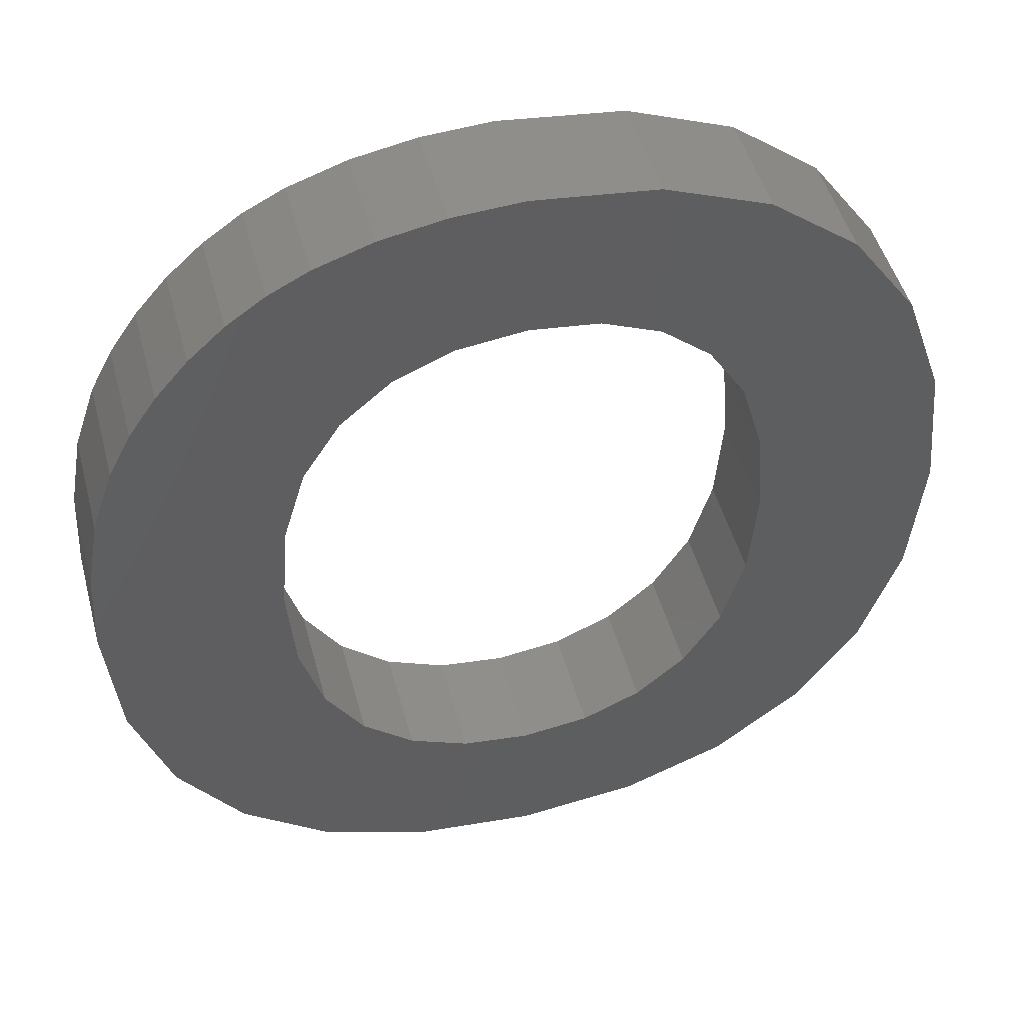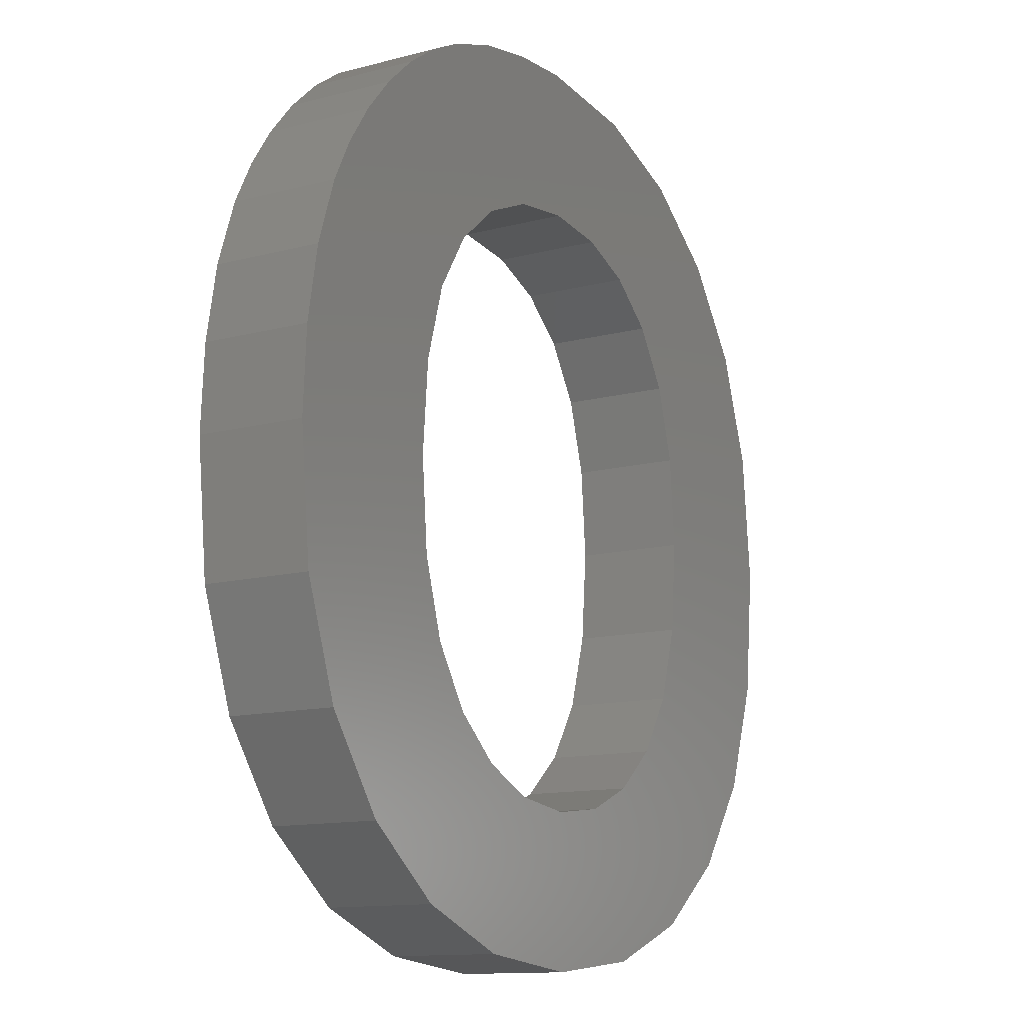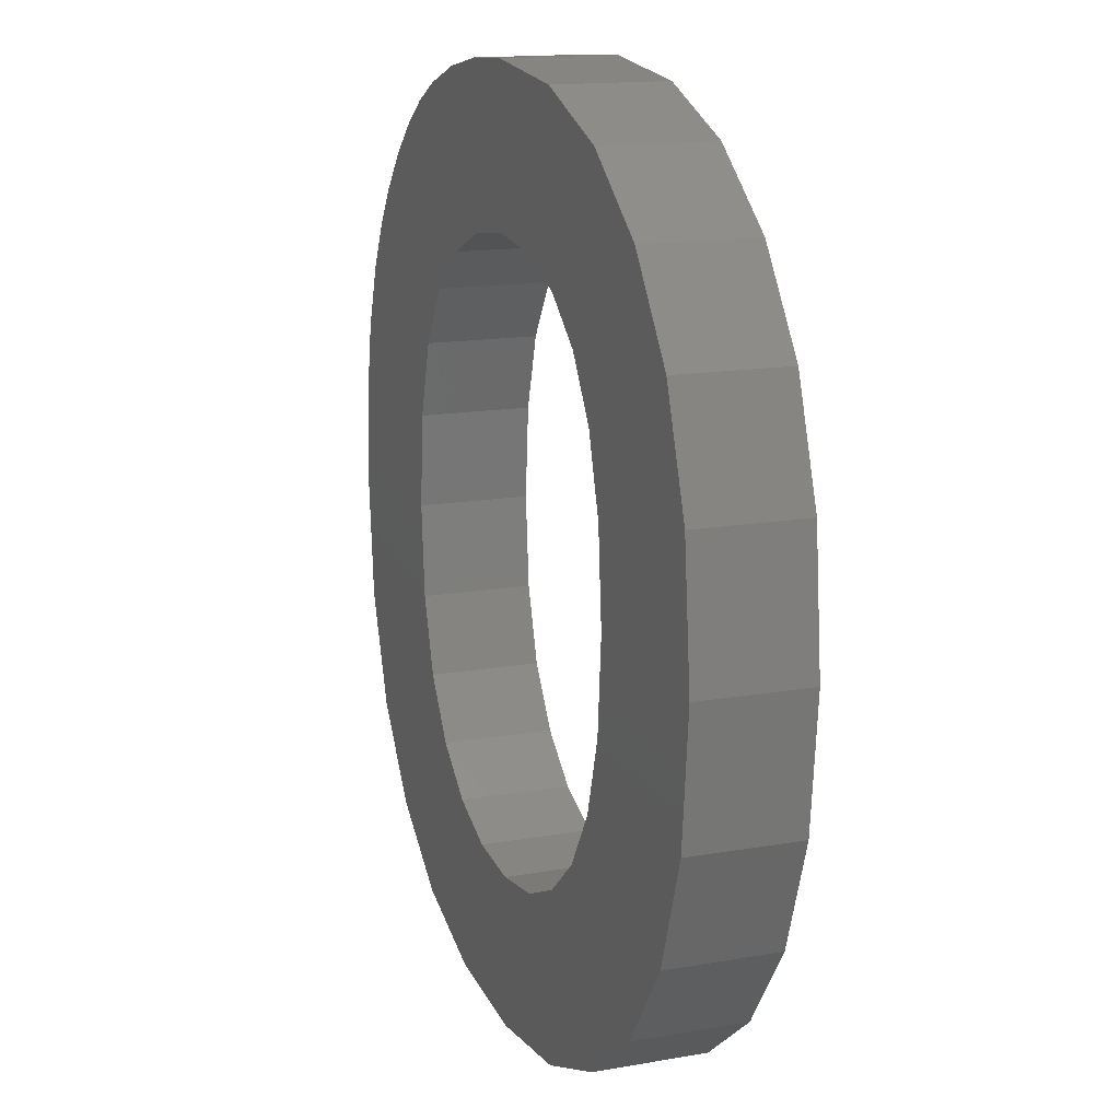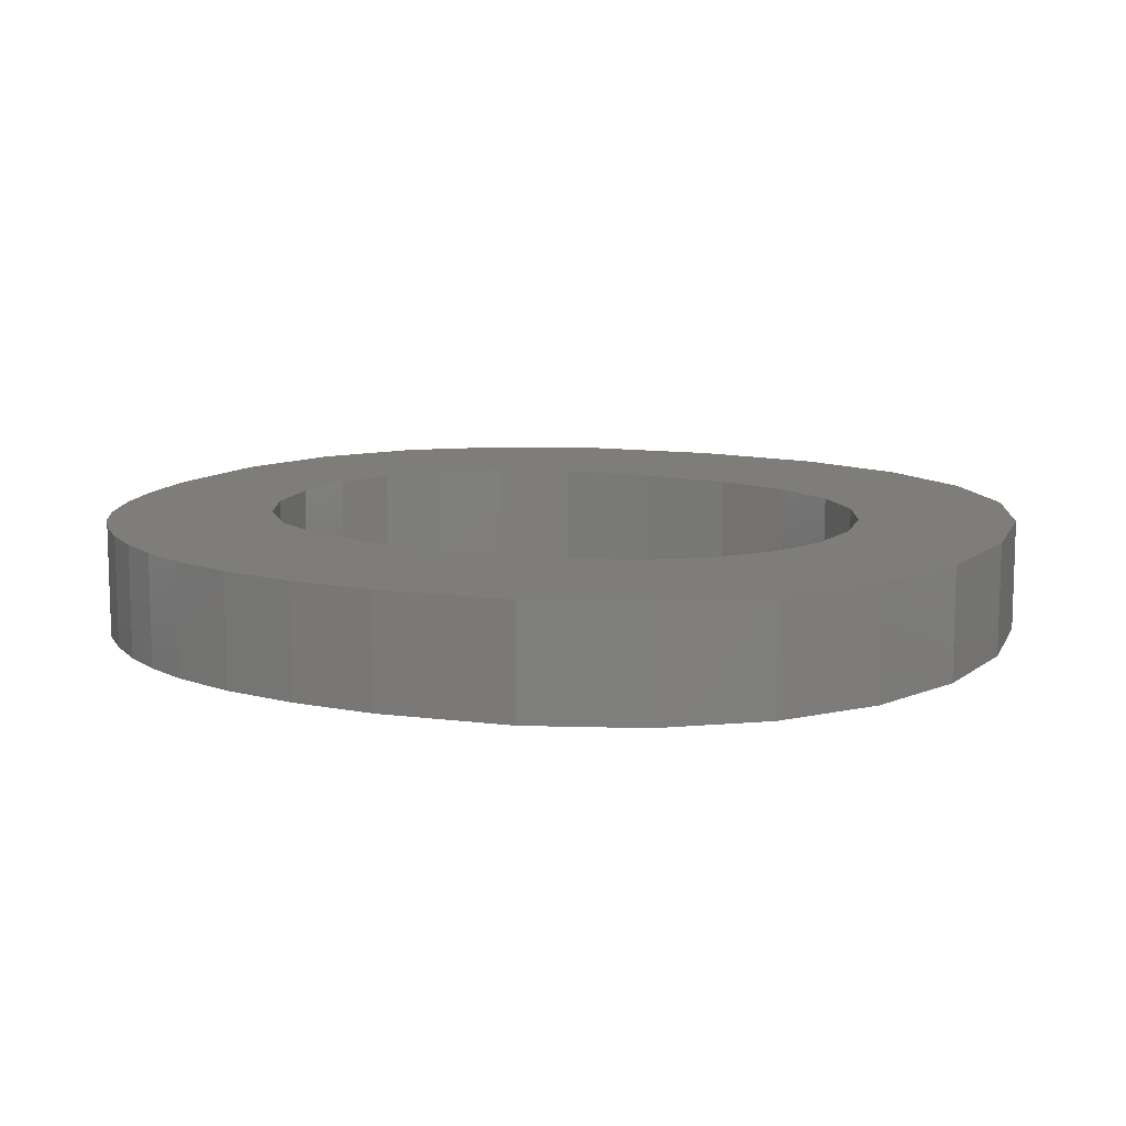
<metadata>
{"format":"stl","ext":"stl","renderer":"f3d","projection":"perspective","resolution":1024,"background":"white","views":[{"elev":48.1,"azim":-14.9,"up":"+Y"},{"elev":-12.5,"azim":-58.3,"up":"+Y"},{"elev":14.9,"azim":69.3,"up":"+Y"},{"elev":11.3,"azim":-66.6,"up":"+Z"}]}
</metadata>
<code>
# stl→obj: 308 verts, 616 faces
v 27.11 39.84 0
v 22.66 37.07 0
v 22.66 37.13 0
v 22.66 37.01 0
v 24.82 33.21 0
v 22.65 36.95 0
v 22.63 36.88 0
v 22.61 36.82 0
v 22.59 36.76 0
v 22.57 36.71 0
v 22.54 36.65 0
v 22.51 36.6 0
v 22.47 36.55 0
v 22.43 36.5 0
v 22.39 36.45 0
v 22.35 36.4 0
v 22.3 36.36 0
v 22.25 36.32 0
v 21.73 33.58 0
v 22.2 36.29 0
v 22.14 36.26 0
v 22.09 36.23 0
v 22.03 36.2 0
v 21.97 36.18 0
v 21.91 36.16 0
v 21.85 36.15 0
v 21.79 36.14 0
v 21.73 36.13 0
v 21.66 36.13 0
v 21.6 36.13 0
v 21.54 36.14 0
v 21.48 36.15 0
v 21.41 36.16 0
v 21.35 36.18 0
v 21.29 36.2 0
v 21.24 36.23 0
v 21.18 36.26 0
v 21.13 36.29 0
v 18.63 33.2 0
v 21.08 36.32 0
v 21.03 36.36 0
v 20.98 36.4 0
v 20.93 36.45 0
v 20.89 36.5 0
v 20.85 36.55 0
v 20.82 36.6 0
v 20.79 36.65 0
v 20.76 36.71 0
v 20.73 36.76 0
v 20.67 37.01 0
v 15.68 39.74 0
v 20.66 37.07 0
v 20.68 36.95 0
v 20.69 36.88 0
v 20.71 36.82 0
v 32.34 15.79 0
v 40.99 19.83 0
v 40.4 13.87 0
v 31.32 12.33 0
v 38.66 8.852 0
v 32.69 20.02 0
v 40.4 25.83 0
v 35.75 4.76 0
v 32.35 24.19 0
v 38.64 30.88 0
v 29.61 9.643 0
v 31.87 1.739 0
v 27.36 7.721 0
v 27.2 -0.07373 0
v 24.74 6.569 0
v 21.75 -0.678 0
v 21.73 6.184 0
v 18.71 6.572 0
v 16.24 -0.07675 0
v 16.07 7.734 0
v 11.54 1.727 0
v 13.81 9.67 0
v 7.649 4.733 0
v 12.07 12.36 0
v 4.741 8.794 0
v 2.996 13.76 0
v 2.616 23.47 0
v 10.69 19.91 0
v 2.414 19.64 0
v 11.03 15.77 0
v 3.222 26.87 0
v 4.232 29.84 0
v 7.934 35.29 0
v 9.548 36.76 0
v 5.246 31.79 0
v 6.48 33.61 0
v 31.35 27.59 0
v 35.71 34.99 0
v 29.69 30.22 0
v 31.8 38.02 0
v 27.47 32.09 0
v 22.66 37.2 0
v 22.66 37.26 0
v 22.65 37.32 0
v 22.63 37.38 0
v 22.61 37.44 0
v 22.59 37.5 0
v 22.57 37.56 0
v 22.54 37.61 0
v 22.51 37.67 0
v 22.47 37.72 0
v 22.43 37.77 0
v 22.39 37.82 0
v 22.35 37.86 0
v 21.65 40.44 0
v 22.3 37.9 0
v 22.25 37.94 0
v 22.2 37.98 0
v 22.14 38.01 0
v 22.09 38.04 0
v 22.03 38.06 0
v 21.97 38.08 0
v 21.91 38.1 0
v 21.85 38.12 0
v 21.79 38.13 0
v 21.73 38.13 0
v 21.66 38.13 0
v 21.6 38.13 0
v 21.54 38.13 0
v 21.48 38.12 0
v 21.41 38.1 0
v 21.35 38.08 0
v 21.29 38.06 0
v 21.24 38.04 0
v 21.18 38.01 0
v 21.13 37.98 0
v 18.54 40.27 0
v 21.08 37.94 0
v 21.03 37.9 0
v 20.98 37.86 0
v 20.93 37.82 0
v 20.89 37.77 0
v 20.85 37.72 0
v 20.82 37.67 0
v 20.79 37.61 0
v 20.76 37.56 0
v 20.73 37.5 0
v 20.71 37.44 0
v 20.66 37.13 0
v 20.66 37.2 0
v 20.67 37.26 0
v 20.68 37.32 0
v 20.69 37.38 0
v 15.96 32.07 0
v 13.73 30.18 0
v 13.07 38.87 0
v 12.04 27.52 0
v 11.26 37.95 0
v 11.02 24.1 0
v 40.4 25.83 5
v 32.35 24.19 5
v 32.69 20.02 5
v 29.69 30.22 5
v 35.71 34.99 5
v 31.8 38.02 5
v 38.64 30.88 5
v 31.35 27.59 5
v 27.47 32.09 5
v 27.11 39.84 5
v 24.82 33.21 5
v 21.65 40.44 5
v 21.73 33.58 5
v 18.54 40.27 5
v 18.63 33.2 5
v 15.68 39.74 5
v 15.96 32.07 5
v 13.07 38.87 5
v 11.26 37.95 5
v 9.548 36.76 5
v 13.73 30.18 5
v 7.934 35.29 5
v 6.48 33.61 5
v 12.04 27.52 5
v 40.99 19.83 5
v 32.34 15.79 5
v 40.4 13.87 5
v 31.32 12.33 5
v 38.66 8.852 5
v 35.75 4.76 5
v 29.61 9.643 5
v 31.87 1.739 5
v 27.36 7.721 5
v 27.2 -0.07373 5
v 24.74 6.569 5
v 21.75 -0.678 5
v 21.73 6.184 5
v 18.71 6.572 5
v 16.24 -0.07675 5
v 16.07 7.734 5
v 11.54 1.727 5
v 13.81 9.67 5
v 7.649 4.733 5
v 12.07 12.36 5
v 2.996 13.76 5
v 11.03 15.77 5
v 2.414 19.64 5
v 10.69 19.91 5
v 5.246 31.79 5
v 4.232 29.84 5
v 3.222 26.87 5
v 11.02 24.1 5
v 4.741 8.794 5
v 2.616 23.47 5
v 22.66 37.13 2
v 22.66 37.07 2
v 22.51 37.67 2
v 22.54 37.61 2
v 22.03 38.06 2
v 21.97 38.08 2
v 21.29 38.06 2
v 21.24 38.04 2
v 20.73 37.5 2
v 20.76 37.56 2
v 21.79 38.13 2
v 21.73 38.13 2
v 22.2 37.98 2
v 22.14 38.01 2
v 20.89 37.77 2
v 20.93 37.82 2
v 21.48 38.12 2
v 21.41 38.1 2
v 21.73 36.13 2
v 21.79 36.14 2
v 22.61 37.44 2
v 22.63 37.38 2
v 22.43 37.77 2
v 22.47 37.72 2
v 22.39 37.82 2
v 21.85 38.12 2
v 22.09 38.04 2
v 22.25 37.94 2
v 20.68 37.32 2
v 20.69 37.38 2
v 20.79 37.61 2
v 20.82 37.67 2
v 20.85 37.72 2
v 21.35 38.08 2
v 21.6 38.13 2
v 21.54 38.13 2
v 21.13 37.98 2
v 21.08 37.94 2
v 21.03 37.9 2
v 21.18 38.01 2
v 20.98 37.86 2
v 22.66 37.01 2
v 22.43 36.5 2
v 22.39 36.45 2
v 21.97 36.18 2
v 22.03 36.2 2
v 22.66 37.26 2
v 22.66 37.2 2
v 22.59 37.5 2
v 22.65 37.32 2
v 22.35 37.86 2
v 22.3 37.9 2
v 21.66 38.13 2
v 21.91 38.1 2
v 20.66 37.13 2
v 20.66 37.2 2
v 20.71 37.44 2
v 20.67 37.26 2
v 22.54 36.65 2
v 22.51 36.6 2
v 21.6 36.13 2
v 21.66 36.13 2
v 20.71 36.82 2
v 20.69 36.88 2
v 22.57 37.56 2
v 22.65 36.95 2
v 22.63 36.88 2
v 22.61 36.82 2
v 22.59 36.76 2
v 22.57 36.71 2
v 22.47 36.55 2
v 22.35 36.4 2
v 22.3 36.36 2
v 22.25 36.32 2
v 22.2 36.29 2
v 22.14 36.26 2
v 22.09 36.23 2
v 21.91 36.16 2
v 21.85 36.15 2
v 21.54 36.14 2
v 21.48 36.15 2
v 21.41 36.16 2
v 21.35 36.18 2
v 21.29 36.2 2
v 21.24 36.23 2
v 21.18 36.26 2
v 21.13 36.29 2
v 21.08 36.32 2
v 21.03 36.36 2
v 20.98 36.4 2
v 20.93 36.45 2
v 20.89 36.5 2
v 20.85 36.55 2
v 20.82 36.6 2
v 20.79 36.65 2
v 20.76 36.71 2
v 20.73 36.76 2
v 20.68 36.95 2
v 20.67 37.01 2
v 20.66 37.07 2
f 1 2 3
f 1 4 2
f 5 6 4
f 5 7 6
f 5 8 7
f 5 9 8
f 5 10 9
f 5 11 10
f 5 12 11
f 5 13 12
f 5 14 13
f 5 15 14
f 5 16 15
f 5 17 16
f 5 18 17
f 19 18 5
f 18 19 20
f 20 19 21
f 21 19 22
f 22 19 23
f 23 19 24
f 24 19 25
f 25 19 26
f 26 19 27
f 19 28 27
f 19 29 28
f 19 30 29
f 19 31 30
f 19 32 31
f 19 33 32
f 19 34 33
f 19 35 34
f 19 36 35
f 19 37 36
f 19 38 37
f 39 38 19
f 38 39 40
f 40 39 41
f 41 39 42
f 42 39 43
f 43 39 44
f 44 39 45
f 45 39 46
f 46 39 47
f 47 39 48
f 48 39 49
f 50 51 52
f 51 50 39
f 53 39 50
f 54 39 53
f 55 39 54
f 49 39 55
f 56 57 58
f 59 58 60
f 57 61 62
f 59 60 63
f 57 56 61
f 62 64 65
f 64 62 61
f 66 63 67
f 58 59 56
f 63 66 59
f 67 68 66
f 69 68 67
f 69 70 68
f 71 70 69
f 71 72 70
f 71 73 72
f 74 73 71
f 74 75 73
f 76 75 74
f 75 76 77
f 78 77 76
f 77 78 79
f 80 79 78
f 81 79 80
f 82 83 84
f 79 81 85
f 86 83 82
f 87 83 86
f 84 85 81
f 83 88 89
f 83 90 91
f 85 84 83
f 83 87 90
f 83 91 88
f 92 65 64
f 65 92 93
f 94 93 92
f 93 94 95
f 96 95 94
f 96 1 95
f 5 1 96
f 4 1 5
f 97 1 3
f 98 1 97
f 99 1 98
f 100 1 99
f 101 1 100
f 102 1 101
f 103 1 102
f 104 1 103
f 105 1 104
f 106 1 105
f 107 1 106
f 108 1 107
f 109 1 108
f 110 109 111
f 110 111 112
f 110 112 113
f 110 113 114
f 110 114 115
f 110 115 116
f 110 116 117
f 110 117 118
f 110 118 119
f 110 119 120
f 110 120 121
f 110 121 122
f 109 110 1
f 123 110 122
f 124 110 123
f 125 110 124
f 126 110 125
f 127 110 126
f 128 110 127
f 129 110 128
f 130 110 129
f 131 110 130
f 132 131 133
f 132 133 134
f 132 134 135
f 132 135 136
f 132 136 137
f 132 137 138
f 132 138 139
f 132 139 140
f 132 140 141
f 132 141 142
f 132 142 143
f 52 51 144
f 144 51 145
f 132 145 51
f 145 132 146
f 146 132 147
f 147 132 148
f 131 132 110
f 51 39 149
f 148 132 143
f 89 149 150
f 149 151 51
f 89 150 152
f 149 153 151
f 89 152 154
f 89 154 83
f 149 89 153
f 155 156 157
f 158 159 160
f 161 162 156
f 159 158 162
f 160 163 158
f 164 163 160
f 164 165 163
f 166 165 164
f 165 166 167
f 168 167 166
f 167 168 169
f 170 169 168
f 169 170 171
f 172 171 170
f 173 171 172
f 174 171 173
f 171 174 175
f 176 175 174
f 177 175 176
f 175 177 178
f 157 179 155
f 180 179 157
f 156 155 161
f 179 180 181
f 162 161 159
f 182 181 180
f 181 182 183
f 183 182 184
f 185 184 182
f 184 185 186
f 187 186 185
f 187 188 186
f 189 188 187
f 189 190 188
f 191 190 189
f 192 190 191
f 192 193 190
f 194 193 192
f 195 194 196
f 197 196 198
f 194 195 193
f 199 198 200
f 201 200 202
f 203 178 177
f 204 178 203
f 200 201 199
f 205 178 204
f 178 205 206
f 198 199 207
f 208 206 205
f 206 208 202
f 202 208 201
f 198 207 197
f 196 197 195
f 69 186 188
f 186 69 67
f 67 184 186
f 184 67 63
f 184 60 183
f 60 184 63
f 183 58 181
f 58 183 60
f 181 57 179
f 57 181 58
f 179 62 155
f 62 179 57
f 155 65 161
f 65 155 62
f 161 93 159
f 93 161 65
f 93 160 159
f 160 93 95
f 95 164 160
f 164 95 1
f 1 166 164
f 166 1 110
f 110 168 166
f 168 110 132
f 132 170 168
f 170 132 51
f 51 172 170
f 172 51 151
f 151 173 172
f 173 151 153
f 153 174 173
f 174 153 89
f 89 176 174
f 176 89 88
f 91 176 88
f 176 91 177
f 90 177 91
f 177 90 203
f 87 203 90
f 203 87 204
f 86 204 87
f 204 86 205
f 82 205 86
f 205 82 208
f 84 208 82
f 208 84 201
f 81 201 84
f 201 81 199
f 80 199 81
f 199 80 207
f 78 207 80
f 207 78 197
f 78 195 197
f 195 78 76
f 76 193 195
f 193 76 74
f 74 190 193
f 190 74 71
f 71 188 190
f 188 71 69
f 73 194 192
f 194 73 75
f 75 196 194
f 196 75 77
f 196 79 198
f 79 196 77
f 198 85 200
f 85 198 79
f 200 83 202
f 83 200 85
f 202 154 206
f 154 202 83
f 206 152 178
f 152 206 154
f 178 150 175
f 150 178 152
f 150 171 175
f 171 150 149
f 149 169 171
f 169 149 39
f 39 167 169
f 167 39 19
f 19 165 167
f 165 19 5
f 5 163 165
f 163 5 96
f 96 158 163
f 158 96 94
f 92 158 94
f 158 92 162
f 64 162 92
f 162 64 156
f 61 156 64
f 156 61 157
f 56 157 61
f 157 56 180
f 59 180 56
f 180 59 182
f 66 182 59
f 182 66 185
f 66 187 185
f 187 66 68
f 68 189 187
f 189 68 70
f 70 191 189
f 191 70 72
f 72 192 191
f 192 72 73
f 2 209 3
f 209 2 210
f 104 211 105
f 211 104 212
f 117 213 214
f 213 117 116
f 129 215 216
f 215 129 128
f 217 141 218
f 141 217 142
f 121 219 220
f 219 121 120
f 114 221 222
f 221 114 113
f 223 136 224
f 136 223 137
f 126 225 226
f 225 126 125
f 27 227 228
f 227 27 28
f 100 229 101
f 229 100 230
f 106 231 107
f 231 106 232
f 107 233 108
f 233 107 231
f 120 234 219
f 234 120 119
f 115 222 235
f 222 115 114
f 113 236 221
f 236 113 112
f 237 148 238
f 148 237 147
f 218 140 239
f 140 218 141
f 240 138 241
f 138 240 139
f 127 226 242
f 226 127 126
f 124 243 244
f 243 124 123
f 133 245 246
f 245 133 131
f 134 246 247
f 246 134 133
f 130 216 248
f 216 130 129
f 135 247 249
f 247 135 134
f 4 210 2
f 210 4 250
f 15 251 14
f 251 15 252
f 23 253 254
f 253 23 24
f 97 255 98
f 255 97 256
f 101 257 102
f 257 101 229
f 98 258 99
f 258 98 255
f 105 232 106
f 232 105 211
f 111 259 260
f 259 111 109
f 123 261 243
f 261 123 122
f 119 262 234
f 262 119 118
f 118 214 262
f 214 118 117
f 116 235 213
f 235 116 115
f 112 260 236
f 260 112 111
f 263 145 264
f 145 263 144
f 238 143 265
f 143 238 148
f 265 142 217
f 142 265 143
f 266 147 237
f 147 266 146
f 239 139 240
f 139 239 140
f 241 137 223
f 137 241 138
f 131 248 245
f 248 131 130
f 224 135 249
f 135 224 136
f 3 256 97
f 256 3 209
f 12 267 11
f 267 12 268
f 29 269 270
f 269 29 30
f 271 54 272
f 54 271 55
f 103 212 104
f 212 103 273
f 102 273 103
f 273 102 257
f 99 230 100
f 230 99 258
f 108 259 109
f 259 108 233
f 122 220 261
f 220 122 121
f 210 256 209
f 250 256 210
f 250 255 256
f 274 255 250
f 274 258 255
f 275 258 274
f 275 230 258
f 276 230 275
f 276 229 230
f 277 229 276
f 277 257 229
f 278 257 277
f 278 273 257
f 267 273 278
f 267 212 273
f 268 212 267
f 268 211 212
f 279 211 268
f 279 232 211
f 251 232 279
f 251 231 232
f 252 231 251
f 252 233 231
f 280 233 252
f 280 259 233
f 281 259 280
f 281 260 259
f 282 260 281
f 282 236 260
f 283 236 282
f 283 221 236
f 284 221 283
f 284 222 221
f 285 222 284
f 285 235 222
f 254 235 285
f 254 213 235
f 253 213 254
f 253 214 213
f 286 214 253
f 286 262 214
f 287 262 286
f 287 234 262
f 228 234 287
f 228 219 234
f 227 219 228
f 227 220 219
f 270 220 227
f 270 261 220
f 269 261 270
f 269 243 261
f 288 243 269
f 288 244 243
f 289 244 288
f 289 225 244
f 290 225 289
f 290 226 225
f 291 226 290
f 291 242 226
f 292 242 291
f 292 215 242
f 293 215 292
f 293 216 215
f 294 216 293
f 294 248 216
f 295 248 294
f 295 245 248
f 296 245 295
f 296 246 245
f 297 246 296
f 297 247 246
f 298 247 297
f 298 249 247
f 299 249 298
f 299 224 249
f 300 224 299
f 300 223 224
f 301 223 300
f 301 241 223
f 302 241 301
f 302 240 241
f 303 240 302
f 303 239 240
f 304 239 303
f 304 218 239
f 305 218 304
f 305 217 218
f 271 217 305
f 271 265 217
f 272 265 271
f 272 238 265
f 306 238 272
f 306 237 238
f 307 237 306
f 307 266 237
f 308 266 307
f 308 264 266
f 264 308 263
f 264 146 266
f 146 264 145
f 128 242 215
f 242 128 127
f 125 244 225
f 244 125 124
f 6 250 4
f 250 6 274
f 7 274 6
f 274 7 275
f 9 276 8
f 276 9 277
f 37 295 294
f 295 37 38
f 30 288 269
f 288 30 31
f 308 144 263
f 144 308 52
f 272 53 306
f 53 272 54
f 306 50 307
f 50 306 53
f 305 55 271
f 55 305 49
f 21 285 284
f 285 21 22
f 20 284 283
f 284 20 21
f 11 278 10
f 278 11 267
f 10 277 9
f 277 10 278
f 13 268 12
f 268 13 279
f 14 279 13
f 279 14 251
f 25 287 286
f 287 25 26
f 26 228 287
f 228 26 27
f 24 286 253
f 286 24 25
f 22 254 285
f 254 22 23
f 8 275 7
f 275 8 276
f 41 298 297
f 298 41 42
f 35 293 292
f 293 35 36
f 33 291 290
f 291 33 34
f 28 270 227
f 270 28 29
f 303 48 304
f 48 303 47
f 301 46 302
f 46 301 45
f 298 43 299
f 43 298 42
f 307 52 308
f 52 307 50
f 304 49 305
f 49 304 48
f 16 281 280
f 281 16 17
f 17 282 281
f 282 17 18
f 38 296 295
f 296 38 40
f 40 297 296
f 297 40 41
f 31 289 288
f 289 31 32
f 302 47 303
f 47 302 46
f 299 44 300
f 44 299 43
f 300 45 301
f 45 300 44
f 18 283 282
f 283 18 20
f 16 252 15
f 252 16 280
f 36 294 293
f 294 36 37
f 34 292 291
f 292 34 35
f 32 290 289
f 290 32 33

</code>
